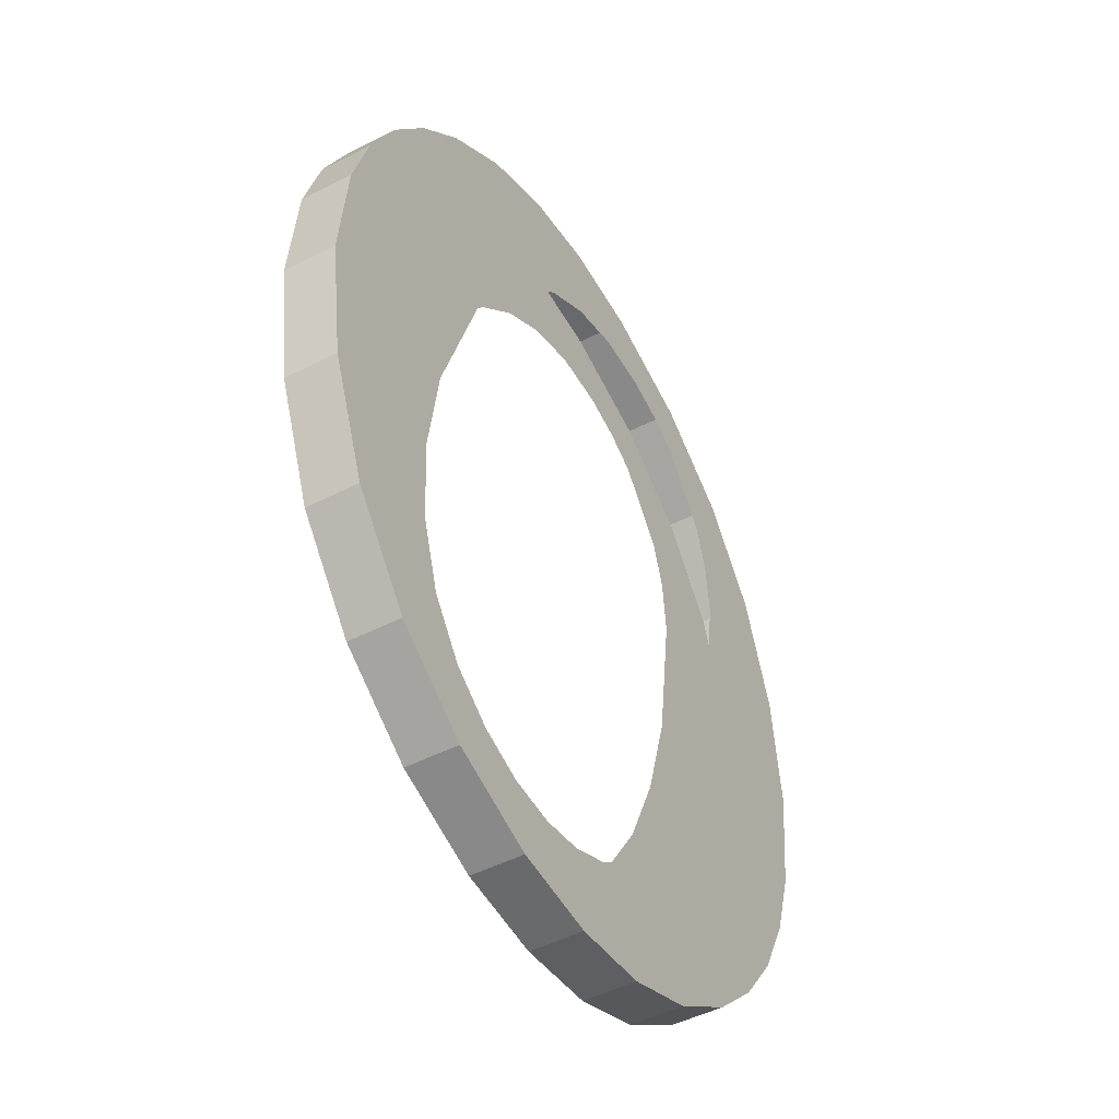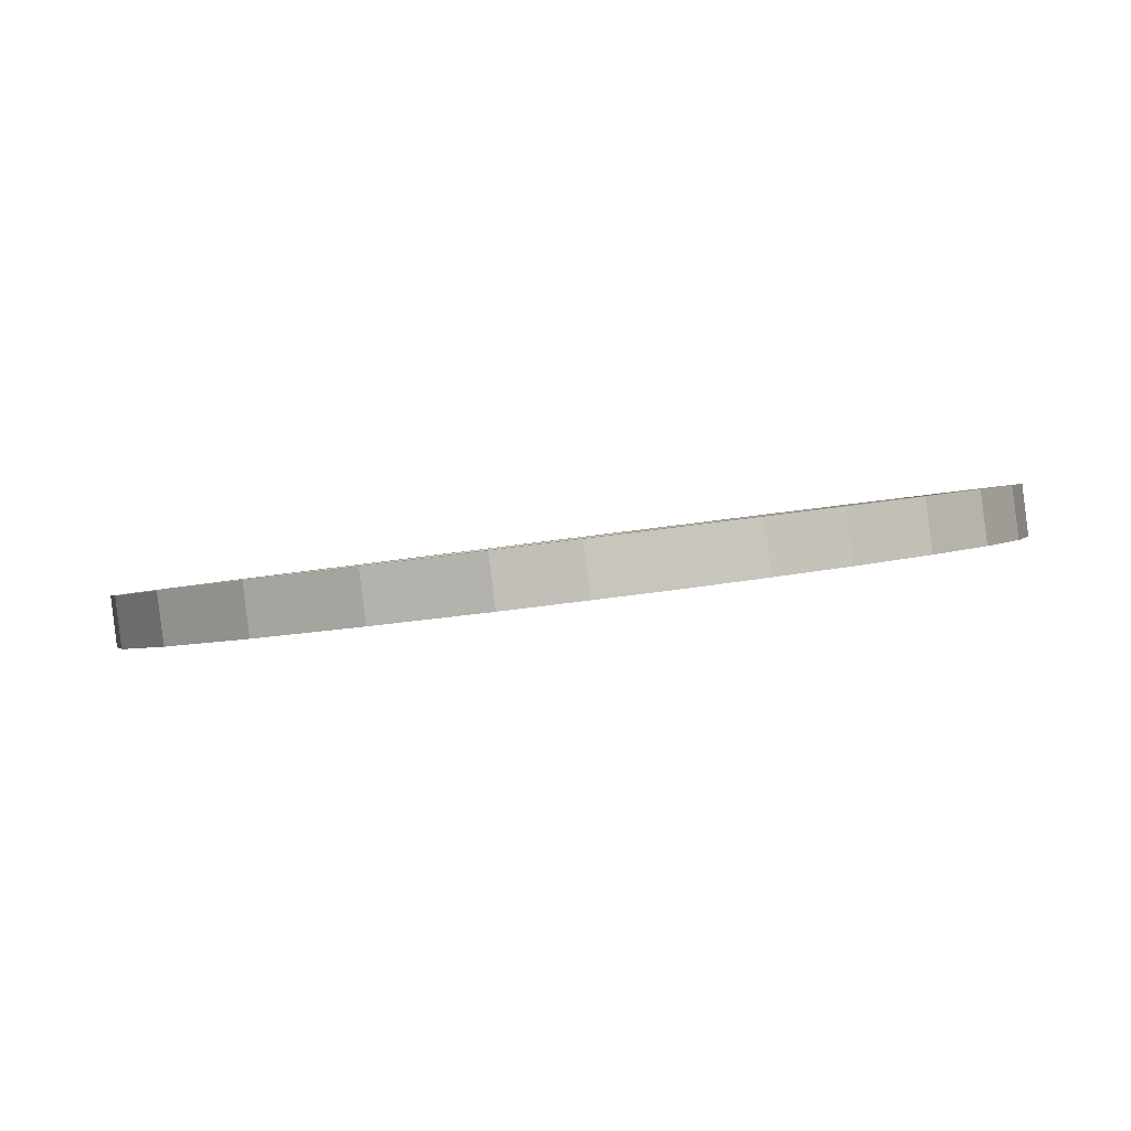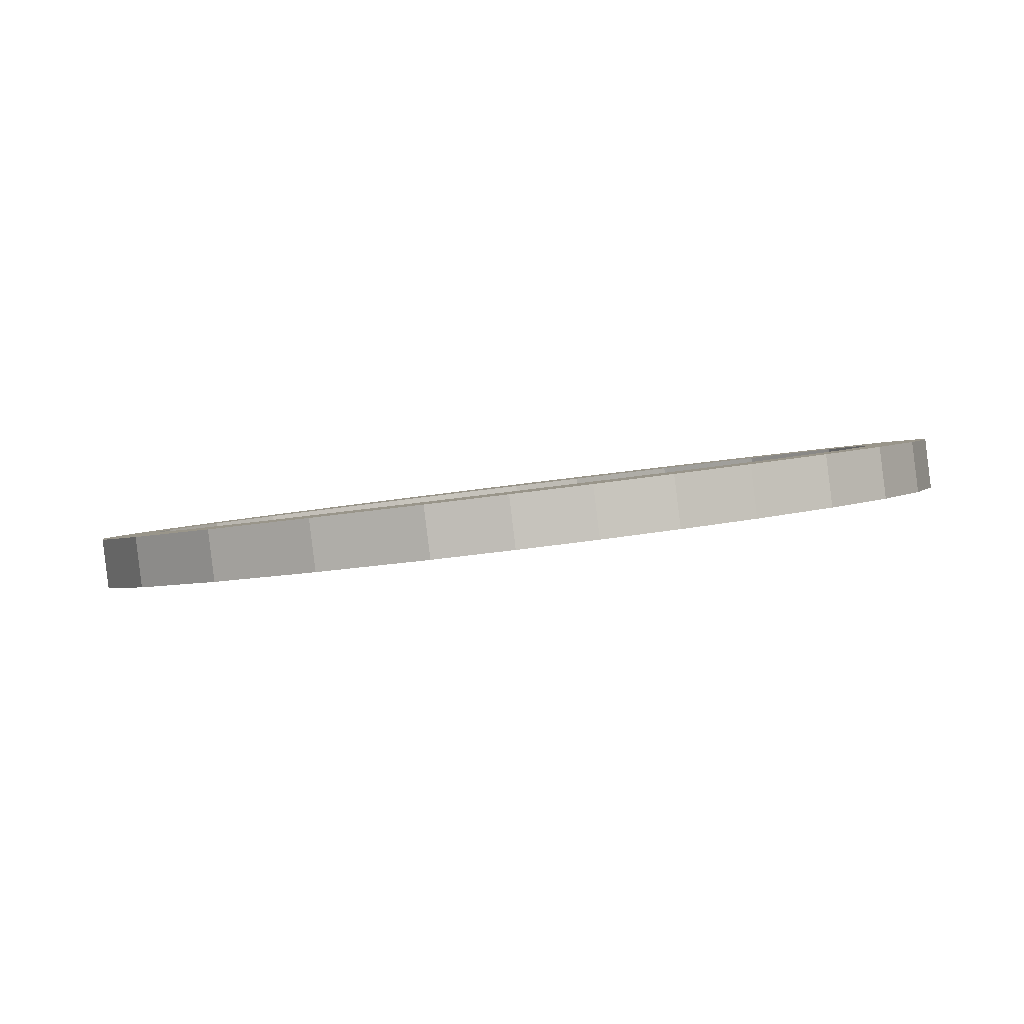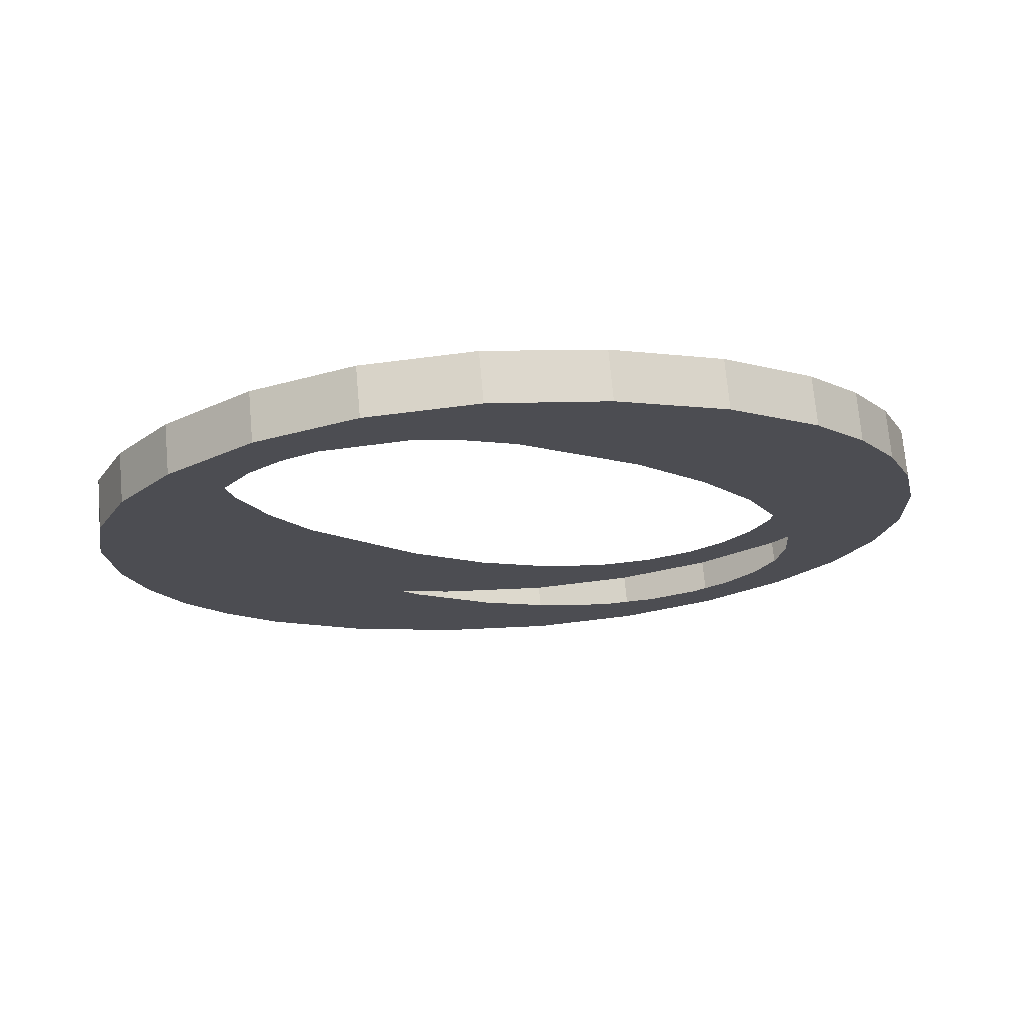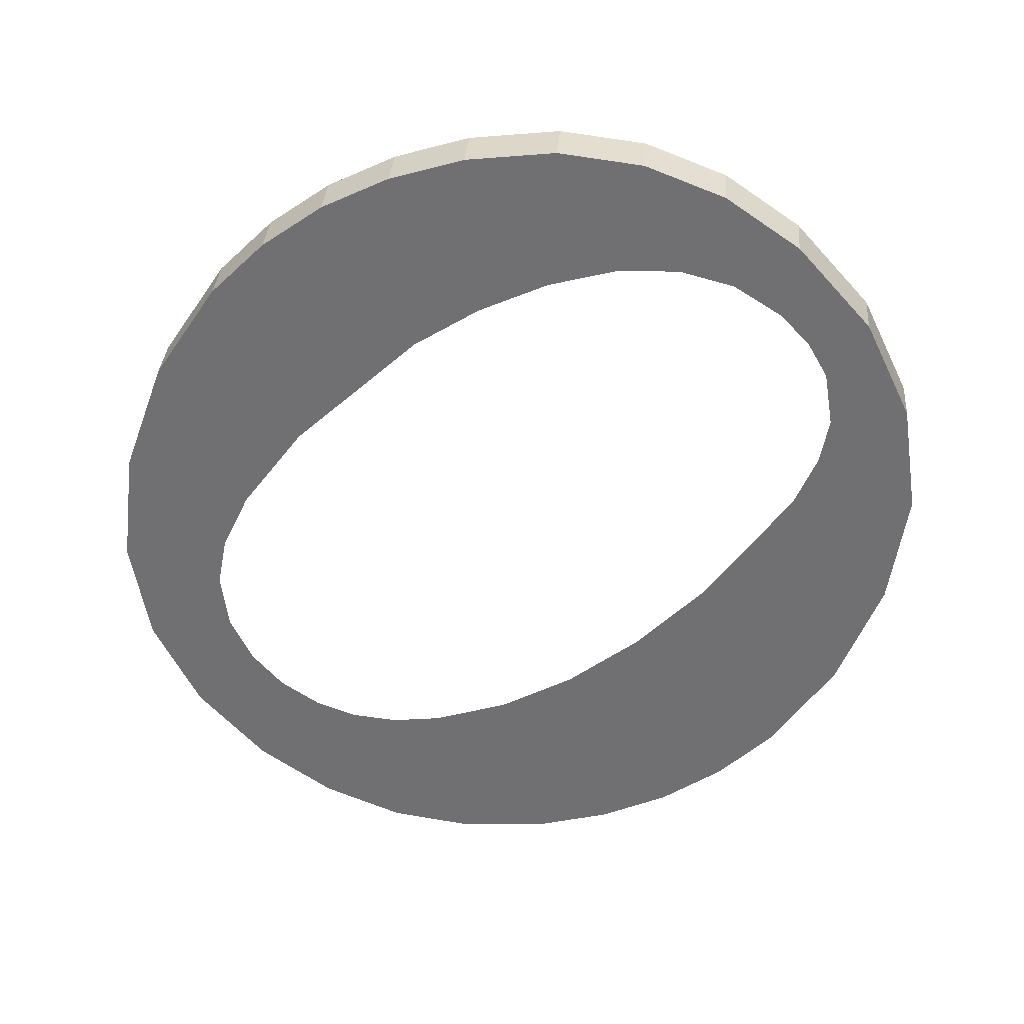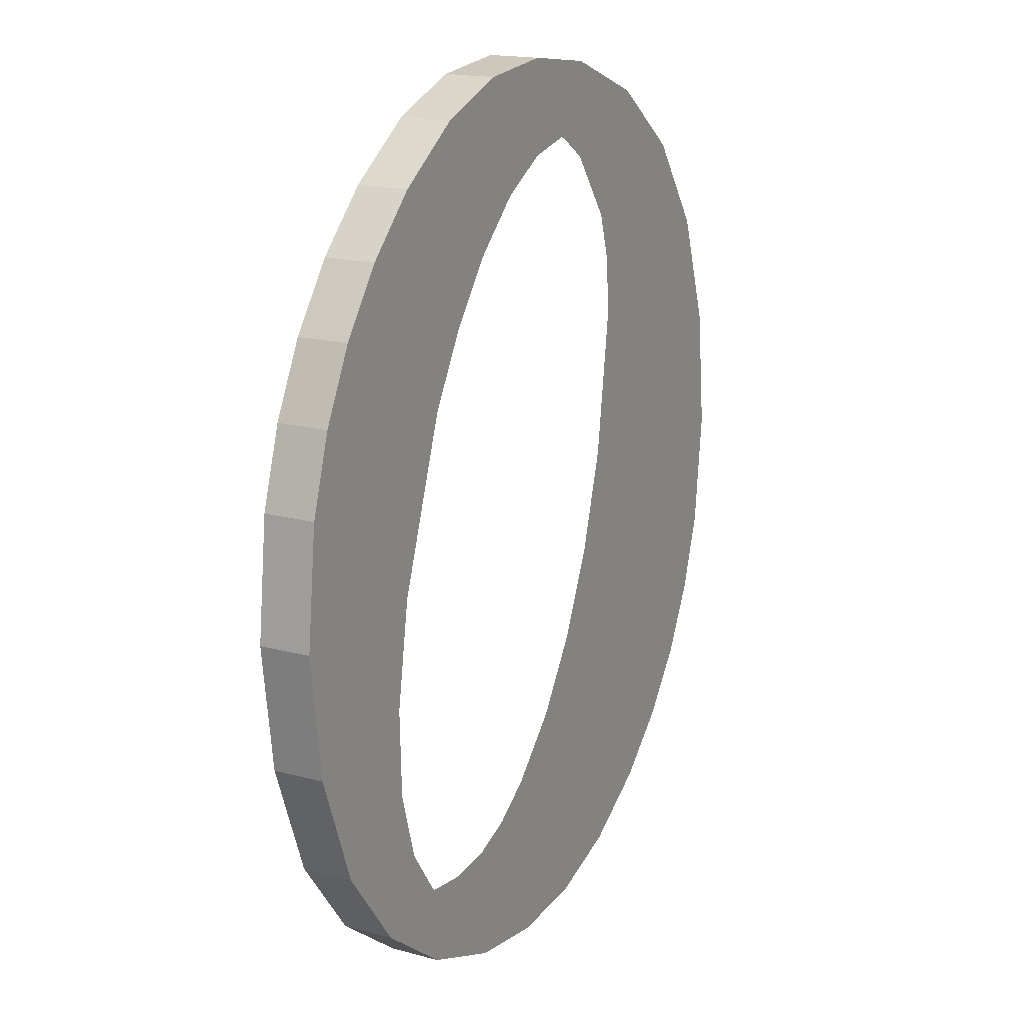
<metadata>
{"format":"obj","ext":"obj","renderer":"f3d","projection":"perspective","resolution":1024,"background":"white","views":[{"elev":-61.8,"azim":-60.7,"up":"+Z"},{"elev":2.1,"azim":100.7,"up":"+Y"},{"elev":2.9,"azim":103.1,"up":"+Y"},{"elev":-21.8,"azim":46.4,"up":"+Y"},{"elev":-61.0,"azim":-40.9,"up":"+Y"},{"elev":2.0,"azim":-62.3,"up":"+Z"}]}
</metadata>
<code>
o #ID109
v -0.3858 -0.0127 0.2338
v -0.3859 -0.01289 0.2353
v -0.3859 -0.01282 0.2347
v -0.3858 -0.01296 0.2359
v -0.3855 -0.01259 0.2329
v -0.3855 -0.01303 0.2364
v -0.3852 -0.0131 0.2369
v -0.385 -0.0125 0.2322
v -0.3847 -0.01316 0.2374
v -0.3846 -0.01274 0.2341
v -0.3846 -0.01264 0.2333
v -0.3843 -0.01243 0.2316
v -0.3844 -0.01256 0.2327
v -0.3841 -0.0125 0.2322
v -0.3836 -0.01239 0.2313
v -0.3838 -0.01246 0.2319
v -0.3834 -0.01244 0.2317
v -0.3828 -0.01238 0.2312
v -0.383 -0.01243 0.2317
v -0.3826 -0.01244 0.2317
v -0.3821 -0.01239 0.2313
v -0.3823 -0.01246 0.2318
v -0.382 -0.01248 0.2321
v -0.3814 -0.01241 0.2315
v -0.3817 -0.01252 0.2324
v -0.3814 -0.01259 0.2329
v -0.3809 -0.01246 0.2318
v -0.3811 -0.01267 0.2335
v -0.381 -0.01276 0.2343
v -0.381 -0.01286 0.2351
v -0.3845 -0.01291 0.2354
v -0.3842 -0.0132 0.2378
v -0.3843 -0.01298 0.236
v -0.384 -0.01305 0.2366
v -0.3836 -0.01323 0.238
v -0.3837 -0.01311 0.237
v -0.3834 -0.01315 0.2373
v -0.3829 -0.01324 0.2381
v -0.383 -0.01317 0.2375
v -0.3825 -0.01318 0.2376
v -0.382 -0.01323 0.238
v -0.3822 -0.01317 0.2376
v -0.3819 -0.01316 0.2375
v -0.3812 -0.01319 0.2376
v -0.3814 -0.01311 0.237
v -0.3812 -0.01307 0.2367
v -0.3805 -0.01311 0.2371
v -0.3811 -0.01301 0.2363
v -0.3804 -0.01252 0.2323
v -0.38 -0.01302 0.2363
v -0.38 -0.01258 0.2328
v -0.3798 -0.01265 0.2334
v -0.3797 -0.0129 0.2354
v -0.3797 -0.01272 0.2339
v -0.3796 -0.01279 0.2345
v -0.3828 -0.01199 0.2313
v -0.3821 -0.01239 0.2313
v -0.3828 -0.01238 0.2312
v -0.3821 -0.012 0.2313
v -0.3821 -0.012 0.2313
v -0.3814 -0.01241 0.2315
v -0.3821 -0.01239 0.2313
v -0.3814 -0.01202 0.2315
v -0.3814 -0.01202 0.2315
v -0.3809 -0.01246 0.2318
v -0.3814 -0.01241 0.2315
v -0.3809 -0.01207 0.2319
v -0.3809 -0.01246 0.2318
v -0.3804 -0.01213 0.2324
v -0.3804 -0.01252 0.2323
v -0.3809 -0.01207 0.2319
v -0.3804 -0.01252 0.2323
v -0.38 -0.01219 0.2329
v -0.38 -0.01258 0.2328
v -0.3804 -0.01213 0.2324
v -0.38 -0.01258 0.2328
v -0.3798 -0.01226 0.2334
v -0.3798 -0.01265 0.2334
v -0.38 -0.01219 0.2329
v -0.3798 -0.01265 0.2334
v -0.3797 -0.01233 0.234
v -0.3797 -0.01272 0.2339
v -0.3798 -0.01226 0.2334
v -0.3797 -0.01272 0.2339
v -0.3796 -0.01241 0.2346
v -0.3796 -0.01279 0.2345
v -0.3797 -0.01233 0.234
v -0.3796 -0.01279 0.2345
v -0.3797 -0.01252 0.2355
v -0.3797 -0.0129 0.2354
v -0.3796 -0.01241 0.2346
v -0.3797 -0.0129 0.2354
v -0.38 -0.01263 0.2363
v -0.38 -0.01302 0.2363
v -0.3797 -0.01252 0.2355
v -0.38 -0.01302 0.2363
v -0.3805 -0.01273 0.2371
v -0.3805 -0.01311 0.2371
v -0.38 -0.01263 0.2363
v -0.3805 -0.01273 0.2371
v -0.3812 -0.01319 0.2376
v -0.3805 -0.01311 0.2371
v -0.3812 -0.0128 0.2377
v -0.3812 -0.0128 0.2377
v -0.382 -0.01323 0.238
v -0.3812 -0.01319 0.2376
v -0.382 -0.01284 0.238
v -0.382 -0.01284 0.238
v -0.3829 -0.01324 0.2381
v -0.382 -0.01323 0.238
v -0.3829 -0.01285 0.2382
v -0.3829 -0.01285 0.2382
v -0.3836 -0.01323 0.238
v -0.3829 -0.01324 0.2381
v -0.3836 -0.01285 0.2381
v -0.3836 -0.01285 0.2381
v -0.3842 -0.0132 0.2378
v -0.3836 -0.01323 0.238
v -0.3842 -0.01282 0.2379
v -0.3842 -0.01282 0.2379
v -0.3847 -0.01316 0.2374
v -0.3842 -0.0132 0.2378
v -0.3847 -0.01277 0.2375
v -0.3852 -0.01271 0.237
v -0.3847 -0.01316 0.2374
v -0.3847 -0.01277 0.2375
v -0.3852 -0.0131 0.2369
v -0.3855 -0.01264 0.2365
v -0.3852 -0.0131 0.2369
v -0.3852 -0.01271 0.237
v -0.3855 -0.01303 0.2364
v -0.3858 -0.01258 0.2359
v -0.3855 -0.01303 0.2364
v -0.3855 -0.01264 0.2365
v -0.3858 -0.01296 0.2359
v -0.3859 -0.0125 0.2354
v -0.3858 -0.01296 0.2359
v -0.3858 -0.01258 0.2359
v -0.3859 -0.01289 0.2353
v -0.3859 -0.01243 0.2348
v -0.3859 -0.01289 0.2353
v -0.3859 -0.0125 0.2354
v -0.3859 -0.01282 0.2347
v -0.3858 -0.01232 0.2339
v -0.3859 -0.01282 0.2347
v -0.3859 -0.01243 0.2348
v -0.3858 -0.0127 0.2338
v -0.3855 -0.01221 0.233
v -0.3858 -0.0127 0.2338
v -0.3858 -0.01232 0.2339
v -0.3855 -0.01259 0.2329
v -0.385 -0.01211 0.2322
v -0.3855 -0.01259 0.2329
v -0.3855 -0.01221 0.233
v -0.385 -0.0125 0.2322
v -0.385 -0.01211 0.2322
v -0.3843 -0.01243 0.2316
v -0.385 -0.0125 0.2322
v -0.3843 -0.01204 0.2317
v -0.3843 -0.01204 0.2317
v -0.3836 -0.01239 0.2313
v -0.3843 -0.01243 0.2316
v -0.3836 -0.012 0.2314
v -0.3836 -0.012 0.2314
v -0.3828 -0.01238 0.2312
v -0.3836 -0.01239 0.2313
v -0.3828 -0.01199 0.2313
v -0.3847 -0.01277 0.2375
v -0.3845 -0.01252 0.2355
v -0.3846 -0.01235 0.2342
v -0.3842 -0.01282 0.2379
v -0.3843 -0.01259 0.2361
v -0.384 -0.01266 0.2366
v -0.3836 -0.01285 0.2381
v -0.3837 -0.01272 0.2371
v -0.3834 -0.01276 0.2374
v -0.3829 -0.01285 0.2382
v -0.383 -0.01278 0.2376
v -0.3825 -0.01279 0.2376
v -0.382 -0.01284 0.238
v -0.3822 -0.01279 0.2376
v -0.3819 -0.01277 0.2375
v -0.3812 -0.0128 0.2377
v -0.3814 -0.01272 0.2371
v -0.3812 -0.01268 0.2367
v -0.3805 -0.01273 0.2371
v -0.3811 -0.01262 0.2363
v -0.381 -0.01247 0.2351
v -0.3809 -0.01207 0.2319
v -0.3804 -0.01213 0.2324
v -0.38 -0.01263 0.2363
v -0.38 -0.01219 0.2329
v -0.3798 -0.01226 0.2334
v -0.3797 -0.01252 0.2355
v -0.3797 -0.01233 0.234
v -0.3796 -0.01241 0.2346
v -0.3859 -0.0125 0.2354
v -0.3858 -0.01232 0.2339
v -0.3859 -0.01243 0.2348
v -0.3858 -0.01258 0.2359
v -0.3855 -0.01221 0.233
v -0.3855 -0.01264 0.2365
v -0.3852 -0.01271 0.237
v -0.385 -0.01211 0.2322
v -0.3846 -0.01225 0.2334
v -0.3843 -0.01204 0.2317
v -0.3844 -0.01217 0.2327
v -0.3841 -0.01211 0.2322
v -0.3836 -0.012 0.2314
v -0.3838 -0.01208 0.2319
v -0.3834 -0.01205 0.2318
v -0.3828 -0.01199 0.2313
v -0.383 -0.01205 0.2317
v -0.3826 -0.01205 0.2318
v -0.3821 -0.012 0.2313
v -0.3823 -0.01207 0.2319
v -0.382 -0.01209 0.2321
v -0.3814 -0.01202 0.2315
v -0.3817 -0.01213 0.2324
v -0.3814 -0.0122 0.2329
v -0.3811 -0.01228 0.2336
v -0.381 -0.01237 0.2343
f 1 2 3
f 3 2 1
f 2 1 4
f 4 1 2
f 4 1 5
f 5 1 4
f 4 5 6
f 6 5 4
f 6 5 7
f 7 5 6
f 7 5 8
f 8 5 7
f 7 8 9
f 9 8 7
f 9 8 10
f 10 8 9
f 10 8 11
f 11 8 10
f 11 8 12
f 12 8 11
f 11 12 13
f 13 12 11
f 13 12 14
f 14 12 13
f 14 12 15
f 15 12 14
f 14 15 16
f 16 15 14
f 16 15 17
f 17 15 16
f 17 15 18
f 18 15 17
f 17 18 19
f 19 18 17
f 19 18 20
f 20 18 19
f 20 18 21
f 21 18 20
f 20 21 22
f 22 21 20
f 22 21 23
f 23 21 22
f 23 21 24
f 24 21 23
f 23 24 25
f 25 24 23
f 25 24 26
f 26 24 25
f 26 24 27
f 27 24 26
f 26 27 28
f 28 27 26
f 28 27 29
f 29 27 28
f 29 27 30
f 30 27 29
f 9 31 32
f 32 31 9
f 31 9 10
f 10 9 31
f 32 31 33
f 33 31 32
f 32 33 34
f 34 33 32
f 32 34 35
f 35 34 32
f 35 34 36
f 36 34 35
f 35 36 37
f 37 36 35
f 35 37 38
f 38 37 35
f 38 37 39
f 39 37 38
f 38 39 40
f 40 39 38
f 38 40 41
f 41 40 38
f 41 40 42
f 42 40 41
f 41 42 43
f 43 42 41
f 41 43 44
f 44 43 41
f 44 43 45
f 45 43 44
f 44 45 46
f 46 45 44
f 44 46 47
f 47 46 44
f 47 46 48
f 48 46 47
f 47 48 30
f 30 48 47
f 47 30 27
f 27 30 47
f 47 27 49
f 49 27 47
f 47 49 50
f 50 49 47
f 50 49 51
f 51 49 50
f 50 51 52
f 52 51 50
f 50 52 53
f 53 52 50
f 53 52 54
f 54 52 53
f 53 54 55
f 55 54 53
f 56 57 58
f 58 57 56
f 57 56 59
f 59 56 57
f 60 61 62
f 62 61 60
f 61 60 63
f 63 60 61
f 64 65 66
f 66 65 64
f 65 64 67
f 67 64 65
f 68 69 70
f 70 69 68
f 69 68 71
f 71 68 69
f 72 73 74
f 74 73 72
f 73 72 75
f 75 72 73
f 76 77 78
f 78 77 76
f 77 76 79
f 79 76 77
f 80 81 82
f 82 81 80
f 81 80 83
f 83 80 81
f 84 85 86
f 86 85 84
f 85 84 87
f 87 84 85
f 88 89 90
f 90 89 88
f 89 88 91
f 91 88 89
f 92 93 94
f 94 93 92
f 93 92 95
f 95 92 93
f 96 97 98
f 98 97 96
f 97 96 99
f 99 96 97
f 100 101 102
f 102 101 100
f 101 100 103
f 103 100 101
f 104 105 106
f 106 105 104
f 105 104 107
f 107 104 105
f 108 109 110
f 110 109 108
f 109 108 111
f 111 108 109
f 112 113 114
f 114 113 112
f 113 112 115
f 115 112 113
f 116 117 118
f 118 117 116
f 117 116 119
f 119 116 117
f 120 121 122
f 122 121 120
f 121 120 123
f 123 120 121
f 124 125 126
f 126 125 124
f 125 124 127
f 127 124 125
f 128 129 130
f 130 129 128
f 129 128 131
f 131 128 129
f 132 133 134
f 134 133 132
f 133 132 135
f 135 132 133
f 136 137 138
f 138 137 136
f 137 136 139
f 139 136 137
f 140 141 142
f 142 141 140
f 141 140 143
f 143 140 141
f 144 145 146
f 146 145 144
f 145 144 147
f 147 144 145
f 148 149 150
f 150 149 148
f 149 148 151
f 151 148 149
f 152 153 154
f 154 153 152
f 153 152 155
f 155 152 153
f 156 157 158
f 158 157 156
f 157 156 159
f 159 156 157
f 160 161 162
f 162 161 160
f 161 160 163
f 163 160 161
f 164 165 166
f 166 165 164
f 165 164 167
f 167 164 165
f 168 169 170
f 170 169 168
f 169 168 171
f 171 168 169
f 169 171 172
f 172 171 169
f 172 171 173
f 173 171 172
f 173 171 174
f 174 171 173
f 173 174 175
f 175 174 173
f 175 174 176
f 176 174 175
f 176 174 177
f 177 174 176
f 176 177 178
f 178 177 176
f 178 177 179
f 179 177 178
f 179 177 180
f 180 177 179
f 179 180 181
f 181 180 179
f 181 180 182
f 182 180 181
f 182 180 183
f 183 180 182
f 182 183 184
f 184 183 182
f 184 183 185
f 185 183 184
f 185 183 186
f 186 183 185
f 185 186 187
f 187 186 185
f 187 186 188
f 188 186 187
f 188 186 189
f 189 186 188
f 189 186 190
f 190 186 189
f 190 186 191
f 191 186 190
f 190 191 192
f 192 191 190
f 192 191 193
f 193 191 192
f 193 191 194
f 194 191 193
f 193 194 195
f 195 194 193
f 195 194 196
f 196 194 195
f 197 198 199
f 199 198 197
f 198 197 200
f 200 197 198
f 198 200 201
f 201 200 198
f 201 200 202
f 202 200 201
f 201 202 203
f 203 202 201
f 201 203 204
f 204 203 201
f 204 203 168
f 168 203 204
f 204 168 170
f 170 168 204
f 204 170 205
f 205 170 204
f 204 205 206
f 206 205 204
f 206 205 207
f 207 205 206
f 206 207 208
f 208 207 206
f 206 208 209
f 209 208 206
f 209 208 210
f 210 208 209
f 209 210 211
f 211 210 209
f 209 211 212
f 212 211 209
f 212 211 213
f 213 211 212
f 212 213 214
f 214 213 212
f 212 214 215
f 215 214 212
f 215 214 216
f 216 214 215
f 215 216 217
f 217 216 215
f 215 217 218
f 218 217 215
f 218 217 219
f 219 217 218
f 218 219 220
f 220 219 218
f 218 220 189
f 189 220 218
f 189 220 221
f 221 220 189
f 189 221 222
f 222 221 189
f 189 222 188
f 188 222 189

</code>
